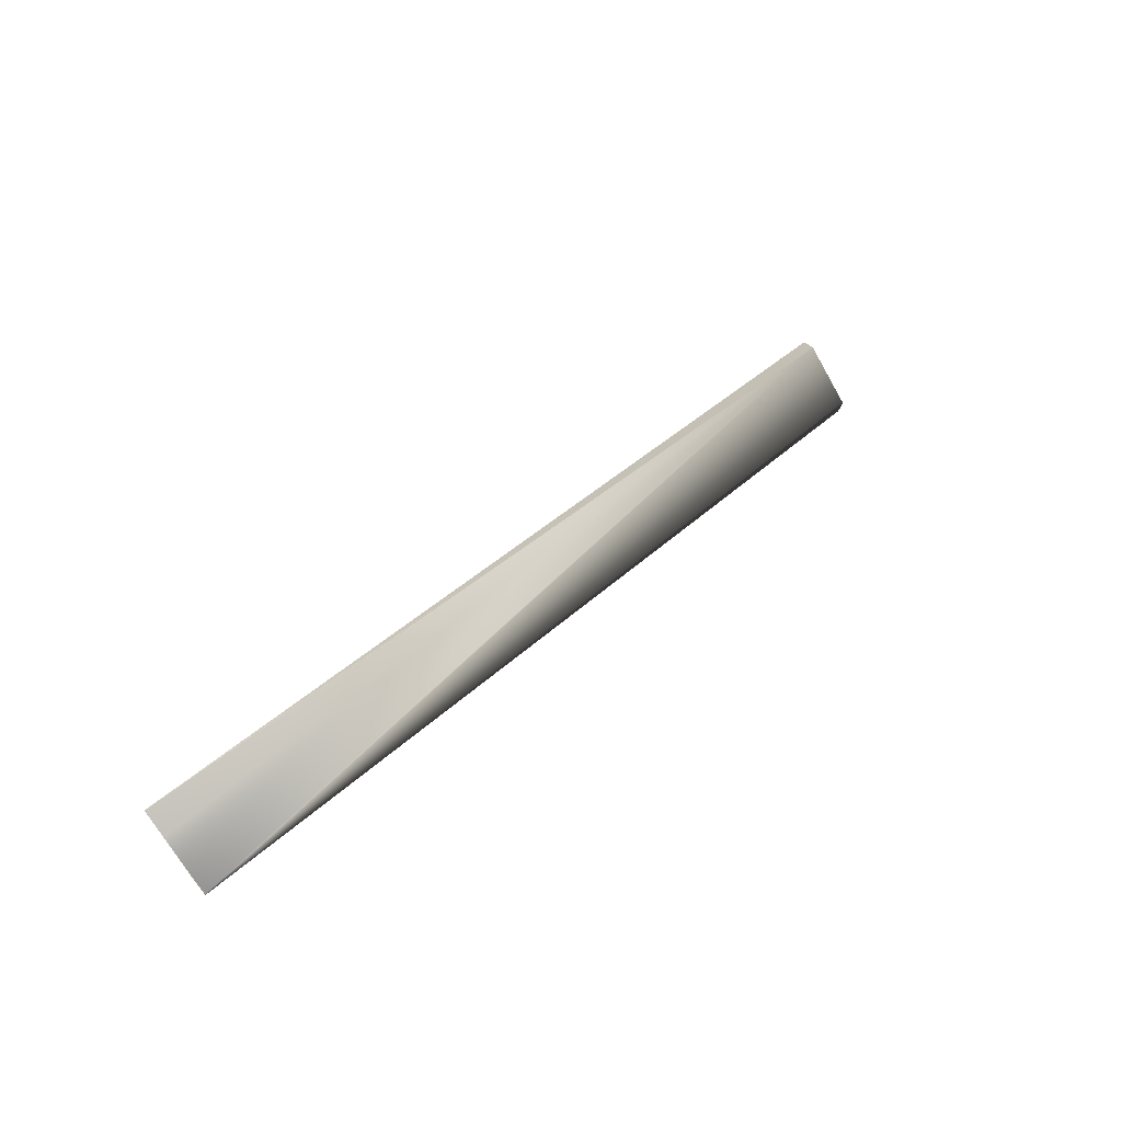
<metadata>
{"format":"obj","ext":"obj","renderer":"f3d","projection":"perspective","resolution":1024,"background":"white","views":[{"elev":61.4,"azim":56.0,"up":"+Y"}]}
</metadata>
<code>
v 0.4036 0.626 0.8211
v 0.009532 0.0553 -0.02386
v 0.4028 0.6266 0.8212
v 0.04686 -0.02325 -0.03518
v 0.04685 -0.02314 -0.03526
v 0.3443 0.6613 0.8279
v 0.04684 -0.02302 -0.03535
v 0.04684 -0.02291 -0.03543
v 0.04683 -0.02279 -0.03551
v 0.04682 -0.02268 -0.0356
v 0.04681 -0.02256 -0.03568
v 0.04681 -0.02244 -0.03577
v 0.0468 -0.02233 -0.03585
v 0.04679 -0.02221 -0.03593
v 0.04678 -0.02209 -0.03602
v 0.04677 -0.02198 -0.0361
v 0.04676 -0.02186 -0.03618
v 0.04675 -0.02175 -0.03627
v 0.04674 -0.02163 -0.03635
v 0.04673 -0.02151 -0.03643
v 0.04672 -0.0214 -0.03652
v 0.04671 -0.02128 -0.0366
v 0.04669 -0.02116 -0.03668
v 0.04668 -0.02104 -0.03677
v 0.04667 -0.02093 -0.03685
v 0.04665 -0.02081 -0.03693
v 0.04664 -0.02069 -0.03701
v 0.04663 -0.02058 -0.0371
v 0.04661 -0.02046 -0.03718
v 0.0466 -0.02034 -0.03726
v 0.04658 -0.02022 -0.03734
v 0.04657 -0.02011 -0.03743
v 0.04655 -0.01999 -0.03751
v 0.04653 -0.01987 -0.03759
v 0.04652 -0.01975 -0.03767
v 0.0465 -0.01964 -0.03775
v 0.04648 -0.01952 -0.03784
v 0.04647 -0.0194 -0.03792
v 0.04645 -0.01928 -0.038
v 0.04643 -0.01917 -0.03808
v 0.04641 -0.01905 -0.03816
v 0.04639 -0.01893 -0.03824
v 0.04637 -0.01881 -0.03832
v 0.04635 -0.01869 -0.0384
v 0.04633 -0.01858 -0.03848
v 0.04631 -0.01846 -0.03857
v 0.04629 -0.01834 -0.03864
v 0.04627 -0.01822 -0.03873
v 0.04624 -0.0181 -0.0388
v 0.04622 -0.01798 -0.03889
v 0.0462 -0.01786 -0.03896
v 0.04617 -0.01775 -0.03904
v 0.04615 -0.01763 -0.03912
v 0.04612 -0.01751 -0.0392
v 0.0461 -0.01739 -0.03928
v 0.04607 -0.01727 -0.03936
v 0.04605 -0.01716 -0.03943
v 0.04603 -0.01705 -0.03951
v 0.046 -0.01694 -0.03958
v 0.04598 -0.01683 -0.03965
v 0.04595 -0.01673 -0.03972
v 0.04593 -0.01663 -0.03979
v 0.04591 -0.01653 -0.03985
v 0.04588 -0.01643 -0.03992
v 0.04586 -0.01633 -0.03998
v 0.04584 -0.01624 -0.04004
v 0.04582 -0.01615 -0.0401
v 0.04579 -0.01606 -0.04016
v 0.04577 -0.01598 -0.04021
v 0.04575 -0.01589 -0.04027
v 0.04573 -0.01581 -0.04032
v 0.04571 -0.01573 -0.04037
v 0.04569 -0.01566 -0.04042
v 0.04567 -0.01558 -0.04047
v 0.04565 -0.01551 -0.04051
v 0.04563 -0.01544 -0.04056
v 0.04562 -0.01538 -0.0406
v 0.0456 -0.01531 -0.04064
v 0.04558 -0.01525 -0.04068
v 0.04557 -0.01519 -0.04072
v 0.04555 -0.01513 -0.04075
v 0.04553 -0.01508 -0.04079
v 0.04552 -0.01503 -0.04082
v 0.04551 -0.01498 -0.04086
v 0.04549 -0.01493 -0.04088
v 0.04548 -0.01488 -0.04091
v 0.04547 -0.01484 -0.04094
v 0.04546 -0.0148 -0.04097
v 0.04544 -0.01476 -0.04099
v 0.04544 -0.01473 -0.04101
v 0.04543 -0.01469 -0.04104
v 0.04542 -0.01466 -0.04105
v 0.04541 -0.01463 -0.04107
v 0.0454 -0.0146 -0.04109
v 0.04539 -0.01458 -0.0411
v 0.04539 -0.01456 -0.04112
v 0.04538 -0.01454 -0.04113
v 0.04538 -0.01452 -0.04114
v 0.04537 -0.01451 -0.04115
v 0.04537 -0.0145 -0.04116
v 0.04537 -0.01449 -0.04116
v 0.04536 -0.01447 -0.04117
v -3.3e-05 -0.001922 0.000639
v -0.02584 -0.008089 -0.02907
v 0.009418 0.05534 -0.0238
v 0.402 0.6271 0.8214
v 0.4011 0.6277 0.8215
v 0.4003 0.6282 0.8216
v 0.3995 0.6288 0.8217
v 0.3987 0.6293 0.8218
v 0.3979 0.6299 0.8219
v 0.397 0.6304 0.822
v 0.3962 0.631 0.8222
v 0.3954 0.6315 0.8223
v 0.3946 0.632 0.8224
v 0.3938 0.6326 0.8225
v 0.3929 0.6331 0.8226
v 0.3921 0.6336 0.8227
v 0.3913 0.6342 0.8228
v 0.3905 0.6347 0.8229
v 0.3897 0.6352 0.823
v 0.3889 0.6357 0.8231
v 0.3881 0.6362 0.8232
v 0.3873 0.6368 0.8233
v 0.3865 0.6373 0.8234
v 0.3857 0.6378 0.8235
v 0.3848 0.6383 0.8236
v 0.384 0.6388 0.8237
v 0.3832 0.6393 0.8238
v 0.3824 0.6398 0.8239
v 0.3816 0.6403 0.824
v 0.3808 0.6408 0.8241
v 0.38 0.6413 0.8242
v 0.3792 0.6418 0.8243
v 0.3784 0.6423 0.8244
v 0.3776 0.6428 0.8245
v 0.3768 0.6432 0.8245
v 0.3761 0.6437 0.8246
v 0.3753 0.6442 0.8247
v 0.3745 0.6447 0.8248
v 0.3737 0.6452 0.8249
v 0.3729 0.6456 0.825
v 0.3721 0.6461 0.825
v 0.3713 0.6466 0.8251
v 0.3705 0.647 0.8252
v 0.3697 0.6475 0.8253
v 0.3689 0.648 0.8254
v 0.3682 0.6484 0.8254
v 0.3674 0.6489 0.8255
v 0.3666 0.6493 0.8256
v 0.3658 0.6498 0.8257
v 0.365 0.6502 0.8257
v 0.3643 0.6507 0.8258
v 0.3635 0.6511 0.8259
v 0.3627 0.6515 0.8259
v 0.362 0.6519 0.826
v 0.3612 0.6524 0.8261
v 0.3605 0.6528 0.8262
v 0.3598 0.6531 0.8262
v 0.3591 0.6535 0.8263
v 0.3584 0.6539 0.8264
v 0.3578 0.6542 0.8264
v 0.3572 0.6546 0.8265
v 0.3565 0.6549 0.8265
v 0.3559 0.6553 0.8266
v 0.3553 0.6556 0.8267
v 0.3547 0.6559 0.8267
v 0.3542 0.6562 0.8268
v 0.3536 0.6565 0.8268
v 0.3531 0.6568 0.8269
v 0.3526 0.657 0.827
v 0.3521 0.6573 0.827
v 0.3516 0.6576 0.8271
v 0.3511 0.6578 0.8271
v 0.3507 0.658 0.8272
v 0.3502 0.6583 0.8272
v 0.3498 0.6585 0.8273
v 0.3494 0.6587 0.8273
v 0.349 0.6589 0.8274
v 0.3486 0.6591 0.8274
v 0.3483 0.6593 0.8274
v 0.3479 0.6595 0.8275
v 0.3476 0.6596 0.8275
v 0.3473 0.6598 0.8276
v 0.347 0.6599 0.8276
v 0.3467 0.6601 0.8276
v 0.3464 0.6602 0.8276
v 0.3462 0.6603 0.8277
v 0.346 0.6605 0.8277
v 0.3457 0.6606 0.8277
v 0.3455 0.6607 0.8278
v 0.3453 0.6608 0.8278
v 0.3452 0.6609 0.8278
v 0.345 0.6609 0.8278
v 0.3449 0.661 0.8278
v 0.3448 0.6611 0.8279
v 0.3446 0.6611 0.8279
v 0.3445 0.6612 0.8279
v 0.3445 0.6612 0.8279
v 0.3444 0.6612 0.8279
v 0.3444 0.6613 0.8279
v -0.0275 -0.008594 -0.02728
v -0.02586 -0.008093 -0.02905
v 0.000994 0.05779 -0.01921
v 0.009305 0.05539 -0.02374
v -0.02588 -0.008097 -0.02903
v 0.009191 0.05543 -0.02369
v -0.02591 -0.008101 -0.02901
v 0.009078 0.05547 -0.02363
v -0.02593 -0.008105 -0.02899
v 0.008964 0.05552 -0.02357
v -0.02595 -0.008109 -0.02897
v 0.00885 0.05556 -0.02351
v -0.02597 -0.008113 -0.02895
v 0.008736 0.0556 -0.02346
v -0.026 -0.008118 -0.02893
v 0.008623 0.05564 -0.0234
v -0.02602 -0.008122 -0.02891
v 0.008509 0.05568 -0.02334
v -0.02604 -0.008127 -0.02888
v 0.008395 0.05573 -0.02328
v -0.02606 -0.008132 -0.02886
v 0.008281 0.05577 -0.02322
v -0.02609 -0.008136 -0.02884
v 0.008167 0.05581 -0.02316
v -0.02611 -0.008141 -0.02882
v 0.008053 0.05585 -0.02311
v -0.02613 -0.008146 -0.0288
v 0.007939 0.05589 -0.02305
v -0.02615 -0.008151 -0.02878
v 0.007825 0.05593 -0.02299
v -0.02617 -0.008156 -0.02875
v 0.00771 0.05597 -0.02293
v -0.0262 -0.008161 -0.02873
v 0.007596 0.05601 -0.02287
v -0.02622 -0.008166 -0.02871
v 0.007482 0.05605 -0.02281
v -0.02624 -0.008171 -0.02869
v 0.007368 0.05609 -0.02275
v -0.02626 -0.008177 -0.02867
v 0.007253 0.05613 -0.02269
v -0.02629 -0.008182 -0.02864
v 0.007139 0.05617 -0.02263
v -0.02631 -0.008188 -0.02862
v 0.007025 0.0562 -0.02257
v -0.02633 -0.008193 -0.0286
v 0.00691 0.05624 -0.02251
v -0.02635 -0.008199 -0.02858
v 0.006796 0.05628 -0.02245
v -0.02638 -0.008205 -0.02855
v 0.006681 0.05632 -0.02239
v -0.0264 -0.00821 -0.02853
v 0.006567 0.05636 -0.02233
v -0.02642 -0.008216 -0.02851
v 0.006452 0.05639 -0.02227
v -0.02644 -0.008222 -0.02848
v 0.006338 0.05643 -0.02221
v -0.02647 -0.008228 -0.02846
v 0.006223 0.05647 -0.02215
v -0.02649 -0.008234 -0.02844
v 0.006108 0.0565 -0.02209
v -0.02651 -0.008241 -0.02842
v 0.005994 0.05654 -0.02202
v -0.02653 -0.008247 -0.02839
v 0.005879 0.05657 -0.02196
v -0.02656 -0.008253 -0.02837
v 0.005764 0.05661 -0.0219
v -0.02658 -0.00826 -0.02835
v 0.00565 0.05664 -0.02184
v -0.0266 -0.008266 -0.02832
v 0.005535 0.05668 -0.02178
v -0.02662 -0.008273 -0.0283
v 0.00542 0.05671 -0.02172
v -0.02665 -0.008279 -0.02828
v 0.005305 0.05675 -0.02165
v -0.02667 -0.008286 -0.02825
v 0.00519 0.05678 -0.02159
v -0.02669 -0.008293 -0.02823
v 0.005076 0.05681 -0.02153
v -0.02671 -0.0083 -0.0282
v 0.004961 0.05685 -0.02147
v -0.02674 -0.008307 -0.02818
v 0.004846 0.05688 -0.0214
v -0.02676 -0.008314 -0.02815
v 0.004731 0.05691 -0.02134
v -0.02678 -0.008321 -0.02813
v 0.004616 0.05695 -0.02128
v -0.0268 -0.008328 -0.02811
v 0.004501 0.05698 -0.02121
v -0.02683 -0.008335 -0.02808
v 0.004386 0.05701 -0.02115
v -0.02685 -0.008343 -0.02806
v 0.004271 0.05704 -0.02109
v -0.02687 -0.00835 -0.02803
v 0.004156 0.05707 -0.02102
v -0.02689 -0.008358 -0.02801
v 0.004041 0.0571 -0.02096
v -0.02692 -0.008365 -0.02798
v 0.003926 0.05713 -0.02089
v -0.02694 -0.008373 -0.02796
v 0.003811 0.05716 -0.02083
v -0.02696 -0.00838 -0.02793
v 0.003698 0.05719 -0.02077
v -0.02698 -0.008388 -0.02791
v 0.003588 0.05722 -0.02071
v 0.00348 0.05724 -0.02064
v -0.02703 -0.008403 -0.02786
v 0.003374 0.05727 -0.02058
v -0.02705 -0.00841 -0.02784
v 0.00327 0.0573 -0.02053
v -0.02707 -0.008418 -0.02781
v 0.003169 0.05732 -0.02047
v -0.02709 -0.008425 -0.02779
v 0.00307 0.05734 -0.02041
v -0.0271 -0.008432 -0.02777
v 0.002974 0.05737 -0.02036
v -0.02712 -0.008439 -0.02775
v 0.002879 0.05739 -0.0203
v -0.02714 -0.008446 -0.02772
v 0.002787 0.05741 -0.02025
v -0.02716 -0.008452 -0.0277
v 0.002697 0.05743 -0.0202
v -0.02718 -0.008459 -0.02768
v 0.00261 0.05745 -0.02015
v -0.02719 -0.008466 -0.02766
v 0.002525 0.05747 -0.0201
v -0.02721 -0.008472 -0.02764
v 0.002442 0.05749 -0.02005
v -0.02722 -0.008478 -0.02763
v 0.002361 0.05751 -0.02001
v -0.02724 -0.008484 -0.02761
v 0.002283 0.05752 -0.01996
v -0.02726 -0.00849 -0.02759
v 0.002207 0.05754 -0.01992
v -0.02727 -0.008496 -0.02757
v 0.002134 0.05756 -0.01988
v -0.02728 -0.008502 -0.02755
v 0.002062 0.05757 -0.01984
v -0.0273 -0.008507 -0.02754
v 0.001993 0.05759 -0.0198
v -0.02731 -0.008513 -0.02752
v 0.001927 0.0576 -0.01976
v -0.02732 -0.008518 -0.02751
v 0.001862 0.05762 -0.01972
v -0.02734 -0.008523 -0.02749
v 0.0018 0.05763 -0.01968
v -0.02735 -0.008528 -0.02748
v 0.00174 0.05764 -0.01965
v -0.02736 -0.008533 -0.02746
v 0.001683 0.05765 -0.01962
v -0.02737 -0.008537 -0.02745
v 0.001628 0.05766 -0.01958
v 0.001575 0.05767 -0.01955
v -0.02739 -0.008546 -0.02742
v 0.001524 0.05769 -0.01952
v -0.0274 -0.00855 -0.02741
v 0.001476 0.0577 -0.01949
v -0.02741 -0.008554 -0.0274
v 0.00143 0.0577 -0.01947
v -0.02742 -0.008558 -0.02739
v 0.001386 0.05771 -0.01944
v -0.02743 -0.008561 -0.02738
v 0.001345 0.05772 -0.01942
v -0.02743 -0.008565 -0.02737
v 0.001306 0.05773 -0.01939
v -0.02744 -0.008568 -0.02736
v 0.001269 0.05774 -0.01937
v -0.02745 -0.008571 -0.02735
v 0.001235 0.05774 -0.01935
v -0.02745 -0.008574 -0.02734
v 0.001203 0.05775 -0.01933
v -0.02746 -0.008576 -0.02733
v 0.001173 0.05775 -0.01932
v -0.02746 -0.008579 -0.02733
v 0.001145 0.05776 -0.0193
v 0.00112 0.05776 -0.01929
v 0.001097 0.05777 -0.01927
v 0.001076 0.05777 -0.01926
v 0.001058 0.05778 -0.01925
v 0.001 0.05779 -0.01921
v 0.04536 -0.01448 -0.04117
v -0.02701 -0.008396 -0.02788
v -0.02738 -0.008542 -0.02744
v -0.02747 -0.008581 -0.02732
v -0.02747 -0.008583 -0.02731
v -0.02748 -0.008585 -0.02731
v -0.02748 -0.008587 -0.0273
v -0.02749 -0.008589 -0.0273
v 0.001042 0.05778 -0.01924
v -0.02749 -0.00859 -0.0273
v -0.0275 -0.008593 -0.02729
v 0.001028 0.05778 -0.01923
v -0.02749 -0.008591 -0.02729
f 1 2 3
f 1 4 5
f 1 3 6
f 1 5 7
f 1 7 8
f 1 8 9
f 1 9 10
f 1 10 11
f 1 11 12
f 1 12 13
f 1 13 14
f 1 14 15
f 1 15 16
f 1 16 17
f 1 17 18
f 1 18 19
f 1 19 20
f 1 20 21
f 1 21 22
f 1 22 23
f 1 23 24
f 1 24 25
f 1 25 26
f 1 26 27
f 1 27 28
f 1 28 29
f 1 29 30
f 1 30 31
f 1 31 32
f 1 32 33
f 1 33 34
f 1 34 35
f 1 35 36
f 1 36 37
f 1 37 38
f 1 38 39
f 1 39 40
f 1 40 41
f 1 41 42
f 1 42 43
f 1 43 44
f 1 44 45
f 1 45 46
f 1 46 47
f 1 47 48
f 1 48 49
f 1 49 50
f 1 50 51
f 1 51 52
f 1 52 53
f 1 53 54
f 1 54 55
f 1 55 56
f 1 56 57
f 1 57 58
f 1 58 59
f 1 59 60
f 1 60 61
f 1 61 62
f 1 62 63
f 1 63 64
f 1 64 65
f 1 65 66
f 1 66 67
f 1 67 68
f 1 68 69
f 1 69 70
f 1 70 71
f 1 71 72
f 1 72 73
f 1 73 74
f 1 74 75
f 1 75 76
f 1 76 77
f 1 77 78
f 1 78 79
f 1 79 80
f 1 80 81
f 1 81 82
f 1 82 83
f 1 83 84
f 1 84 85
f 1 85 86
f 1 86 87
f 1 87 88
f 1 88 89
f 1 89 90
f 1 90 91
f 1 91 92
f 1 92 93
f 1 93 94
f 1 94 95
f 1 95 96
f 1 96 97
f 1 97 98
f 1 98 99
f 1 99 100
f 1 100 101
f 1 101 102
f 1 6 103
f 1 102 2
f 1 103 4
f 2 104 105
f 2 105 6
f 2 106 3
f 2 107 106
f 2 108 107
f 2 109 108
f 2 110 109
f 2 111 110
f 2 112 111
f 2 113 112
f 2 114 113
f 2 115 114
f 2 116 115
f 2 117 116
f 2 118 117
f 2 119 118
f 2 120 119
f 2 121 120
f 2 122 121
f 2 123 122
f 2 124 123
f 2 125 124
f 2 126 125
f 2 127 126
f 2 128 127
f 2 129 128
f 2 130 129
f 2 131 130
f 2 132 131
f 2 133 132
f 2 134 133
f 2 135 134
f 2 136 135
f 2 137 136
f 2 138 137
f 2 139 138
f 2 140 139
f 2 141 140
f 2 142 141
f 2 143 142
f 2 144 143
f 2 145 144
f 2 146 145
f 2 147 146
f 2 148 147
f 2 149 148
f 2 150 149
f 2 151 150
f 2 152 151
f 2 153 152
f 2 154 153
f 2 155 154
f 2 156 155
f 2 157 156
f 2 158 157
f 2 159 158
f 2 160 159
f 2 161 160
f 2 162 161
f 2 163 162
f 2 164 163
f 2 165 164
f 2 166 165
f 2 167 166
f 2 168 167
f 2 169 168
f 2 170 169
f 2 171 170
f 2 172 171
f 2 173 172
f 2 174 173
f 2 175 174
f 2 176 175
f 2 177 176
f 2 178 177
f 2 179 178
f 2 180 179
f 2 181 180
f 2 182 181
f 2 183 182
f 2 184 183
f 2 185 184
f 2 186 185
f 2 187 186
f 2 188 187
f 2 189 188
f 2 190 189
f 2 191 190
f 2 192 191
f 2 193 192
f 2 194 193
f 2 195 194
f 2 196 195
f 2 197 196
f 2 198 197
f 2 199 198
f 2 200 199
f 2 201 200
f 2 6 201
f 2 102 104
f 4 104 5
f 4 202 104
f 4 103 202
f 104 203 204
f 104 205 105
f 104 7 5
f 104 206 203
f 104 207 205
f 104 8 7
f 104 208 206
f 104 209 207
f 104 9 8
f 104 210 208
f 104 211 209
f 104 10 9
f 104 212 210
f 104 213 211
f 104 11 10
f 104 214 212
f 104 215 213
f 104 12 11
f 104 216 214
f 104 217 215
f 104 13 12
f 104 218 216
f 104 219 217
f 104 14 13
f 104 220 218
f 104 221 219
f 104 15 14
f 104 222 220
f 104 223 221
f 104 16 15
f 104 224 222
f 104 225 223
f 104 17 16
f 104 226 224
f 104 227 225
f 104 18 17
f 104 228 226
f 104 229 227
f 104 19 18
f 104 230 228
f 104 231 229
f 104 20 19
f 104 232 230
f 104 233 231
f 104 21 20
f 104 234 232
f 104 235 233
f 104 22 21
f 104 236 234
f 104 237 235
f 104 23 22
f 104 238 236
f 104 239 237
f 104 24 23
f 104 240 238
f 104 241 239
f 104 25 24
f 104 242 240
f 104 243 241
f 104 26 25
f 104 244 242
f 104 245 243
f 104 27 26
f 104 246 244
f 104 247 245
f 104 28 27
f 104 248 246
f 104 249 247
f 104 29 28
f 104 250 248
f 104 251 249
f 104 30 29
f 104 252 250
f 104 253 251
f 104 31 30
f 104 254 252
f 104 255 253
f 104 32 31
f 104 256 254
f 104 257 255
f 104 33 32
f 104 258 256
f 104 259 257
f 104 34 33
f 104 260 258
f 104 261 259
f 104 35 34
f 104 262 260
f 104 263 261
f 104 36 35
f 104 264 262
f 104 265 263
f 104 37 36
f 104 266 264
f 104 267 265
f 104 38 37
f 104 268 266
f 104 269 267
f 104 39 38
f 104 270 268
f 104 271 269
f 104 40 39
f 104 272 270
f 104 273 271
f 104 41 40
f 104 274 272
f 104 275 273
f 104 42 41
f 104 276 274
f 104 277 275
f 104 43 42
f 104 278 276
f 104 279 277
f 104 44 43
f 104 280 278
f 104 281 279
f 104 45 44
f 104 282 280
f 104 283 281
f 104 46 45
f 104 284 282
f 104 285 283
f 104 47 46
f 104 286 284
f 104 287 285
f 104 48 47
f 104 288 286
f 104 289 287
f 104 49 48
f 104 290 288
f 104 291 289
f 104 50 49
f 104 292 290
f 104 293 291
f 104 51 50
f 104 294 292
f 104 295 293
f 104 52 51
f 104 296 294
f 104 297 295
f 104 53 52
f 104 298 296
f 104 299 297
f 104 54 53
f 104 300 298
f 104 301 299
f 104 55 54
f 104 302 300
f 104 303 301
f 104 56 55
f 104 304 302
f 104 305 303
f 104 57 56
f 104 306 305
f 104 58 57
f 104 307 304
f 104 308 306
f 104 59 58
f 104 309 307
f 104 310 308
f 104 60 59
f 104 311 309
f 104 312 310
f 104 61 60
f 104 313 311
f 104 314 312
f 104 62 61
f 104 315 313
f 104 316 314
f 104 63 62
f 104 317 315
f 104 318 316
f 104 64 63
f 104 319 317
f 104 320 318
f 104 65 64
f 104 321 319
f 104 322 320
f 104 66 65
f 104 323 321
f 104 324 322
f 104 67 66
f 104 325 323
f 104 326 324
f 104 68 67
f 104 327 325
f 104 328 326
f 104 69 68
f 104 329 327
f 104 330 328
f 104 70 69
f 104 331 329
f 104 332 330
f 104 71 70
f 104 333 331
f 104 334 332
f 104 72 71
f 104 335 333
f 104 336 334
f 104 73 72
f 104 337 335
f 104 338 336
f 104 74 73
f 104 339 337
f 104 340 338
f 104 75 74
f 104 341 339
f 104 342 340
f 104 76 75
f 104 343 341
f 104 344 342
f 104 77 76
f 104 345 343
f 104 346 344
f 104 78 77
f 104 347 345
f 104 348 346
f 104 79 78
f 104 349 347
f 104 350 348
f 104 80 79
f 104 351 349
f 104 352 350
f 104 353 352
f 104 354 351
f 104 355 353
f 104 83 80
f 104 356 354
f 104 357 355
f 104 84 83
f 104 358 356
f 104 359 357
f 104 85 84
f 104 360 358
f 104 361 359
f 104 86 85
f 104 362 360
f 104 363 361
f 104 87 86
f 104 364 362
f 104 365 363
f 104 88 87
f 104 366 364
f 104 367 365
f 104 89 88
f 104 368 366
f 104 369 367
f 104 90 89
f 104 370 368
f 104 371 369
f 104 91 90
f 104 372 370
f 104 373 371
f 104 92 91
f 104 374 372
f 104 375 373
f 104 93 92
f 104 376 375
f 104 377 376
f 104 378 377
f 104 379 378
f 104 380 379
f 104 381 93
f 104 204 380
f 104 102 381
f 104 202 374
f 3 106 6
f 105 205 6
f 203 206 204
f 106 107 6
f 205 207 6
f 206 208 204
f 107 108 6
f 207 209 6
f 208 210 204
f 108 109 6
f 209 211 6
f 210 212 204
f 109 110 6
f 211 213 6
f 212 214 204
f 110 111 6
f 213 215 6
f 214 216 204
f 111 112 6
f 215 217 6
f 216 218 204
f 112 113 6
f 217 219 6
f 218 220 204
f 113 114 6
f 219 221 6
f 220 222 204
f 114 115 6
f 221 223 6
f 222 224 204
f 115 116 6
f 223 225 6
f 224 226 204
f 116 117 6
f 225 227 6
f 226 228 204
f 117 118 6
f 227 229 6
f 228 230 204
f 118 119 6
f 229 231 6
f 230 232 204
f 119 120 6
f 231 233 6
f 232 234 204
f 120 121 6
f 233 235 6
f 234 236 204
f 121 122 6
f 235 237 6
f 236 238 204
f 122 123 6
f 237 239 6
f 238 240 204
f 123 124 6
f 239 241 6
f 240 242 204
f 124 125 6
f 241 243 6
f 242 244 204
f 125 126 6
f 243 245 6
f 244 246 204
f 126 127 6
f 245 247 6
f 246 248 204
f 127 128 6
f 247 249 6
f 248 250 204
f 128 129 6
f 249 251 6
f 250 252 204
f 129 130 6
f 251 253 6
f 252 254 204
f 130 131 6
f 253 255 6
f 254 256 204
f 131 132 6
f 255 257 6
f 256 258 204
f 132 133 6
f 257 259 6
f 258 260 204
f 133 134 6
f 259 261 6
f 260 262 204
f 134 135 6
f 261 263 6
f 262 264 204
f 135 136 6
f 263 265 6
f 264 266 204
f 136 137 6
f 265 267 6
f 266 268 204
f 137 138 6
f 267 269 6
f 268 270 204
f 138 139 6
f 269 271 6
f 270 272 204
f 139 140 6
f 271 273 6
f 272 274 204
f 140 141 6
f 273 275 6
f 274 276 204
f 141 142 6
f 275 277 6
f 276 278 204
f 142 143 6
f 277 279 6
f 278 280 204
f 143 144 6
f 279 281 6
f 280 282 204
f 144 145 6
f 281 283 6
f 282 284 204
f 145 146 6
f 283 285 6
f 284 286 204
f 146 147 6
f 285 287 6
f 286 288 204
f 147 148 6
f 287 289 6
f 288 290 204
f 148 149 6
f 289 291 6
f 290 292 204
f 149 150 6
f 291 293 6
f 292 294 204
f 150 151 6
f 293 295 6
f 294 296 204
f 151 152 6
f 295 297 6
f 296 298 204
f 152 153 6
f 297 299 6
f 298 300 204
f 153 154 6
f 299 301 6
f 300 302 204
f 154 155 156
f 154 156 157
f 154 157 158
f 154 158 159
f 154 159 176
f 154 176 177
f 154 177 178
f 154 178 179
f 154 179 180
f 154 180 181
f 154 181 182
f 154 182 183
f 154 183 184
f 154 184 6
f 301 303 6
f 302 304 204
f 303 305 6
f 304 382 204
f 304 307 382
f 305 306 6
f 382 307 204
f 306 308 6
f 307 309 204
f 308 310 6
f 309 311 204
f 159 160 161
f 159 161 162
f 159 162 163
f 159 163 164
f 159 164 165
f 159 165 166
f 159 166 167
f 159 167 168
f 159 168 169
f 159 169 170
f 159 170 171
f 159 171 172
f 159 172 173
f 159 173 174
f 159 174 175
f 159 175 176
f 310 312 6
f 311 313 204
f 312 314 6
f 313 315 204
f 314 316 6
f 315 317 204
f 316 318 6
f 317 319 204
f 318 320 6
f 319 321 204
f 320 322 6
f 321 323 204
f 322 324 6
f 323 325 204
f 324 326 6
f 325 327 204
f 326 328 6
f 327 329 204
f 328 330 6
f 329 331 204
f 330 332 6
f 331 333 204
f 332 334 6
f 333 335 204
f 334 336 6
f 335 337 204
f 336 338 6
f 337 339 204
f 338 340 6
f 339 341 204
f 340 342 6
f 341 343 204
f 342 344 6
f 343 345 204
f 344 346 6
f 345 347 204
f 346 348 6
f 347 349 204
f 348 350 6
f 349 351 204
f 350 352 6
f 80 82 81
f 80 83 82
f 351 383 204
f 351 354 383
f 352 353 6
f 383 354 204
f 353 355 6
f 354 356 204
f 355 357 6
f 356 358 204
f 357 359 6
f 358 360 204
f 184 185 6
f 359 361 6
f 360 362 204
f 185 186 6
f 361 363 6
f 362 364 204
f 186 187 6
f 363 365 6
f 364 366 204
f 187 188 6
f 365 367 6
f 366 368 204
f 188 189 6
f 367 369 6
f 368 370 204
f 189 190 6
f 369 371 6
f 370 372 204
f 190 191 6
f 371 373 6
f 372 374 204
f 191 192 6
f 373 375 6
f 374 384 204
f 374 202 384
f 192 193 6
f 375 376 6
f 93 381 94
f 384 385 204
f 384 202 385
f 193 194 6
f 376 377 6
f 94 381 95
f 385 386 204
f 385 202 386
f 194 195 6
f 377 378 6
f 95 381 96
f 386 387 204
f 386 202 387
f 195 196 6
f 378 379 6
f 96 381 97
f 387 388 204
f 387 202 388
f 196 197 6
f 379 389 6
f 379 380 389
f 97 381 98
f 388 390 204
f 388 391 390
f 388 202 391
f 197 198 6
f 389 392 6
f 389 380 392
f 98 381 99
f 390 393 204
f 390 391 393
f 198 199 6
f 392 380 6
f 99 381 100
f 393 391 204
f 199 200 6
f 100 381 101
f 200 201 6
f 101 381 102
f 380 204 6
f 391 202 204
f 6 204 202
f 6 202 103

</code>
